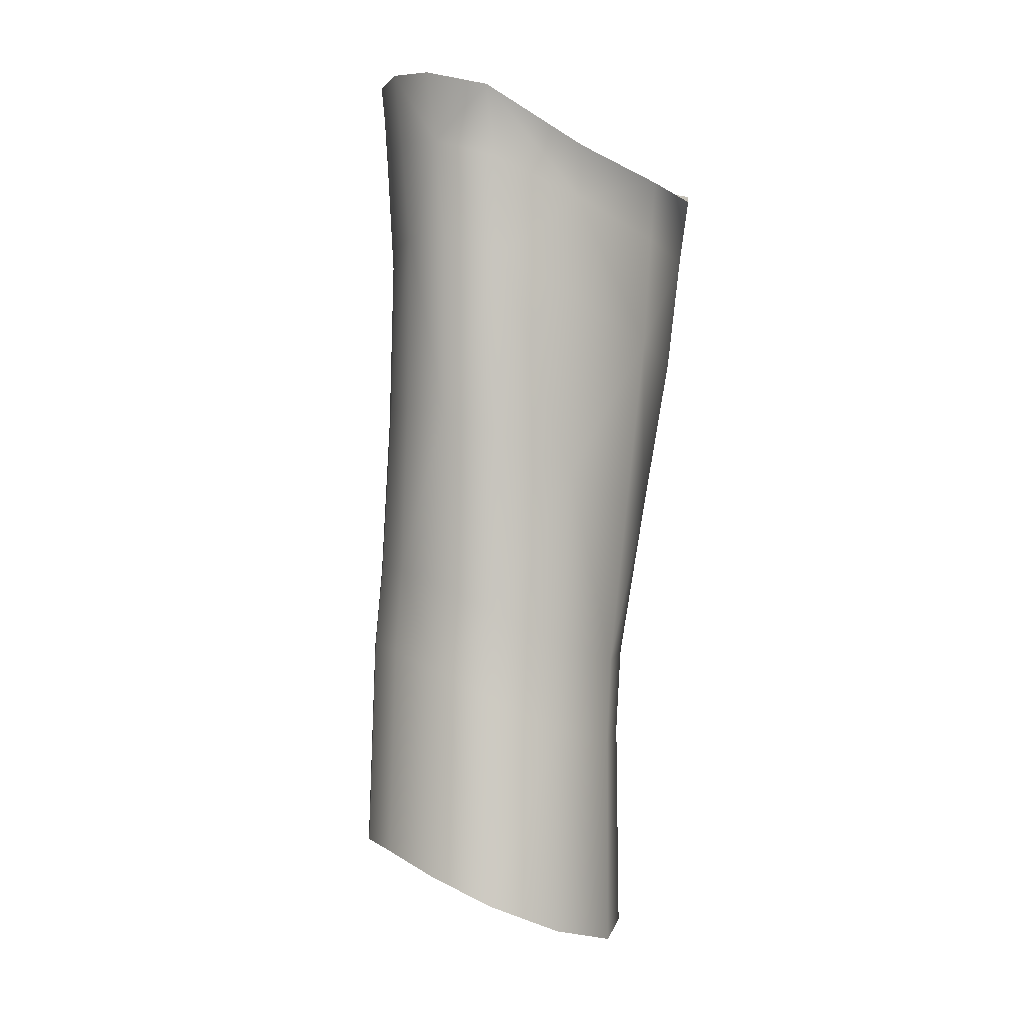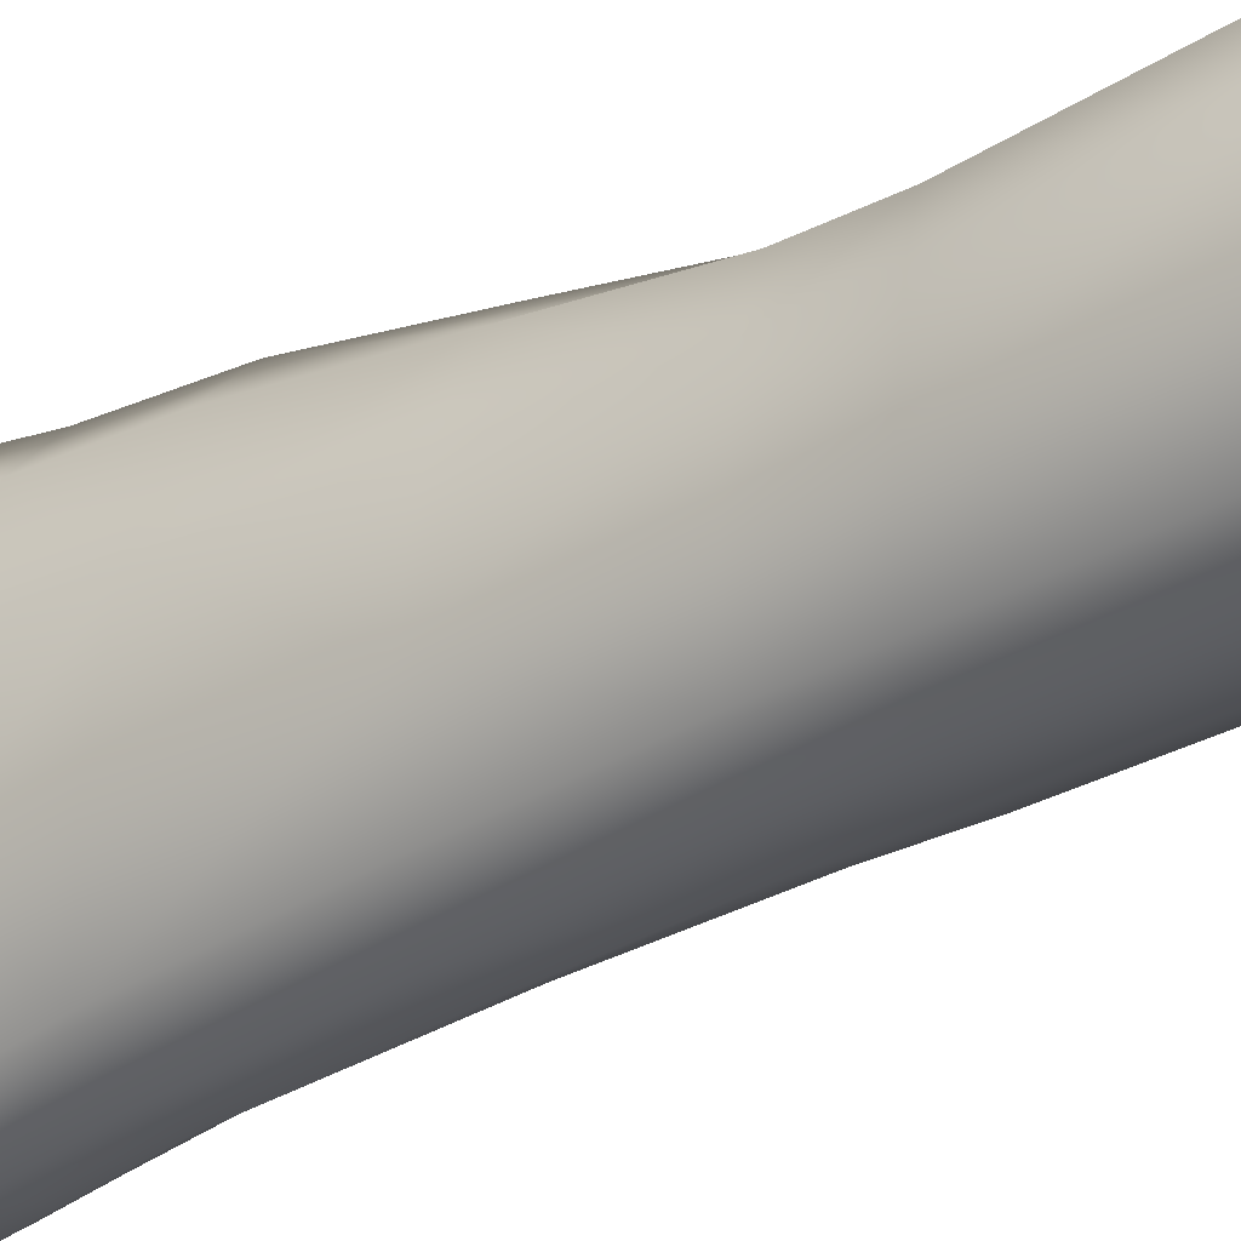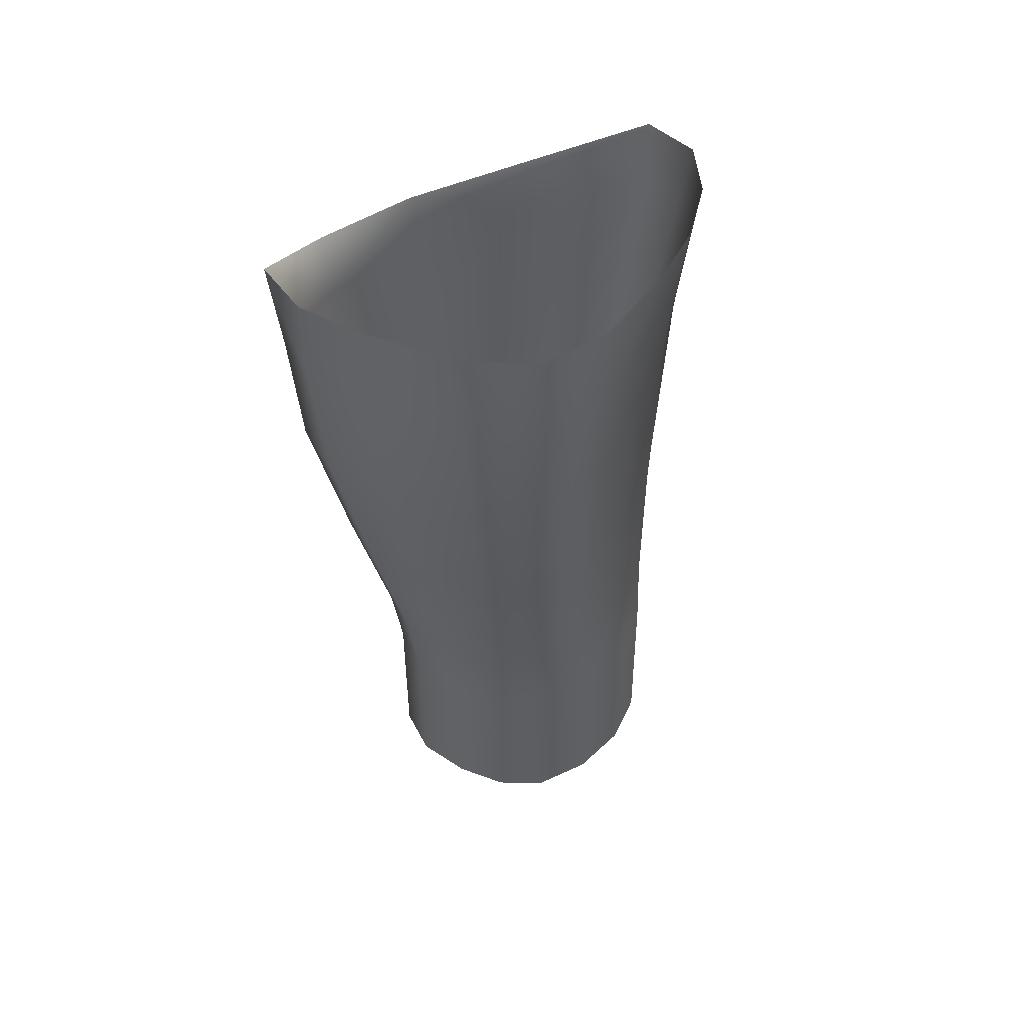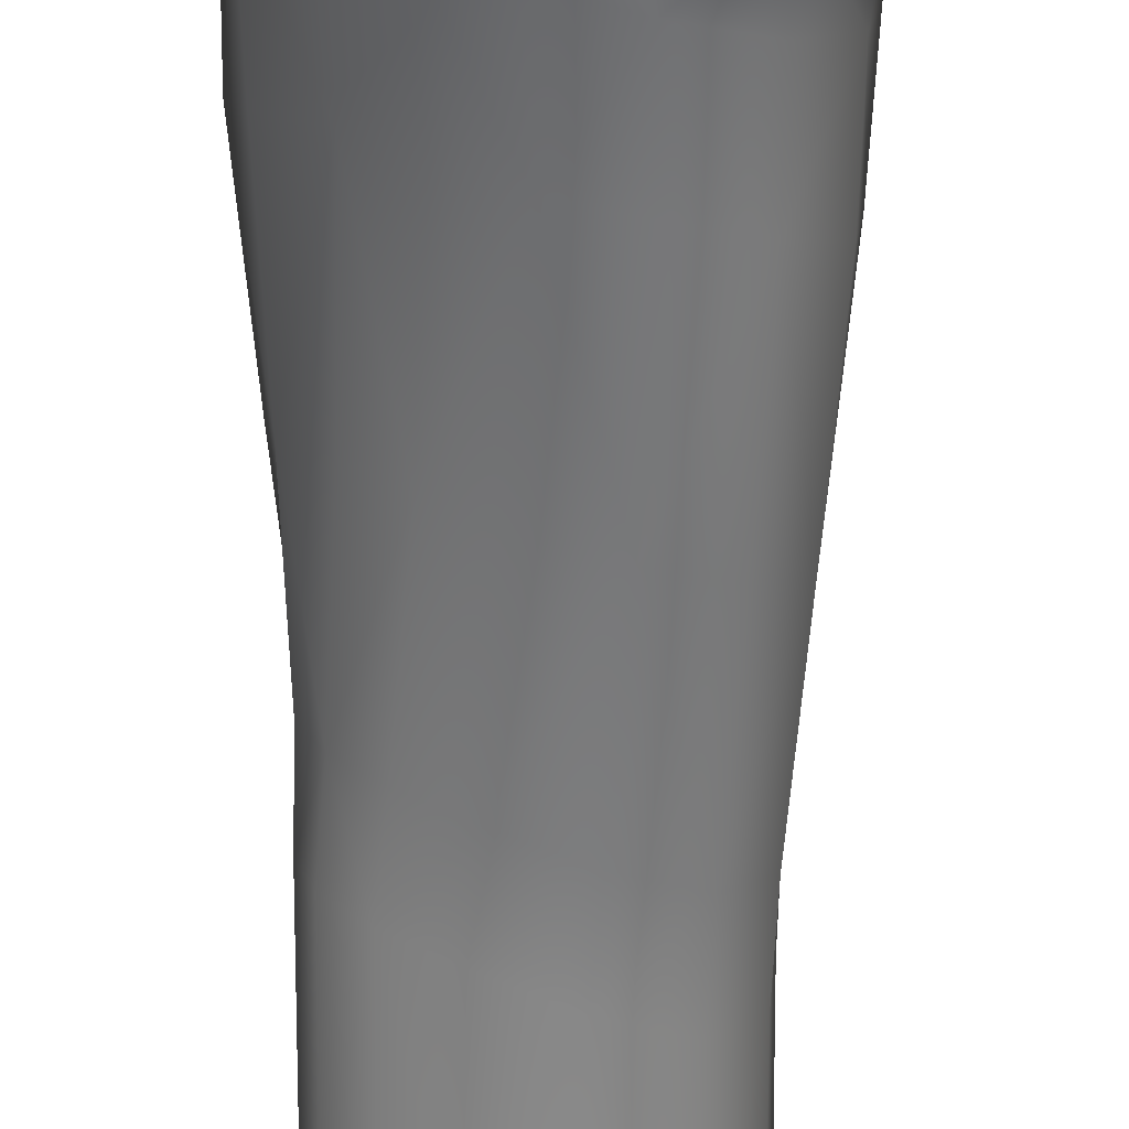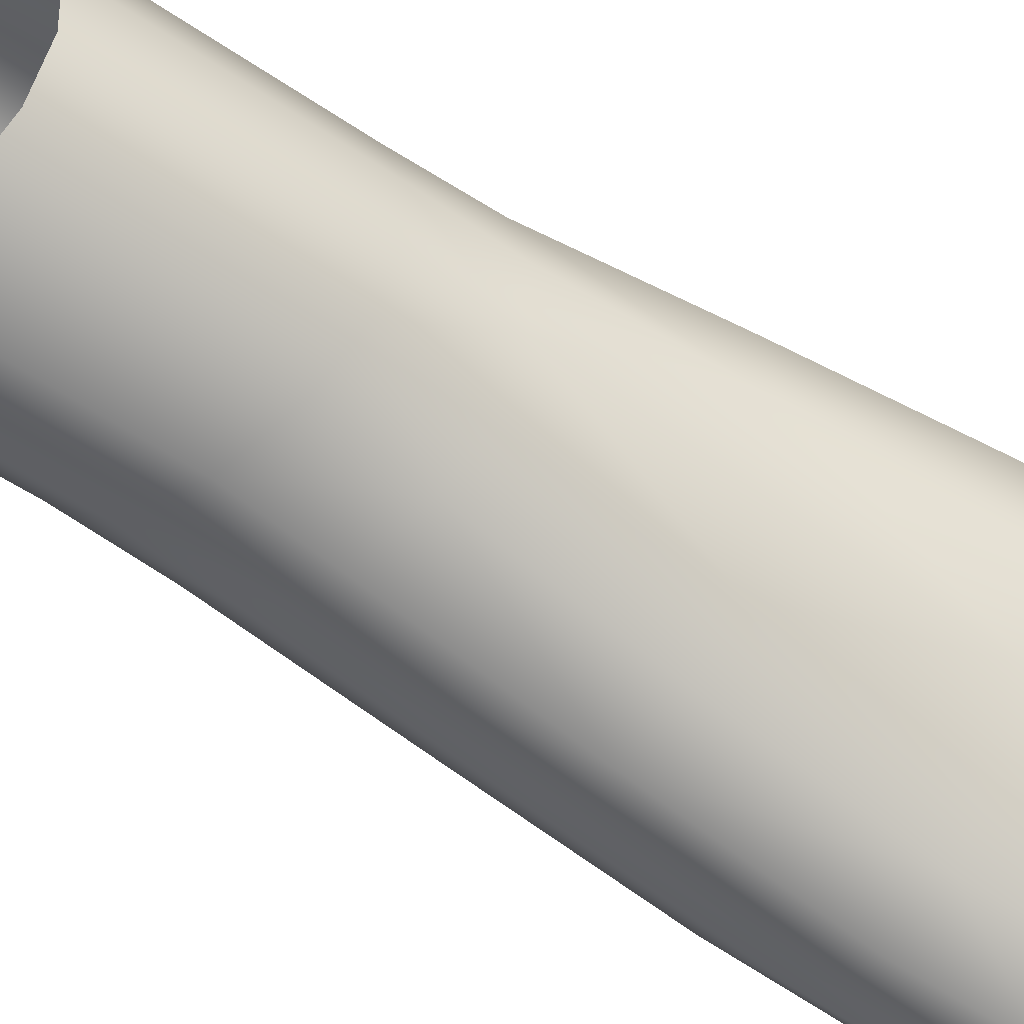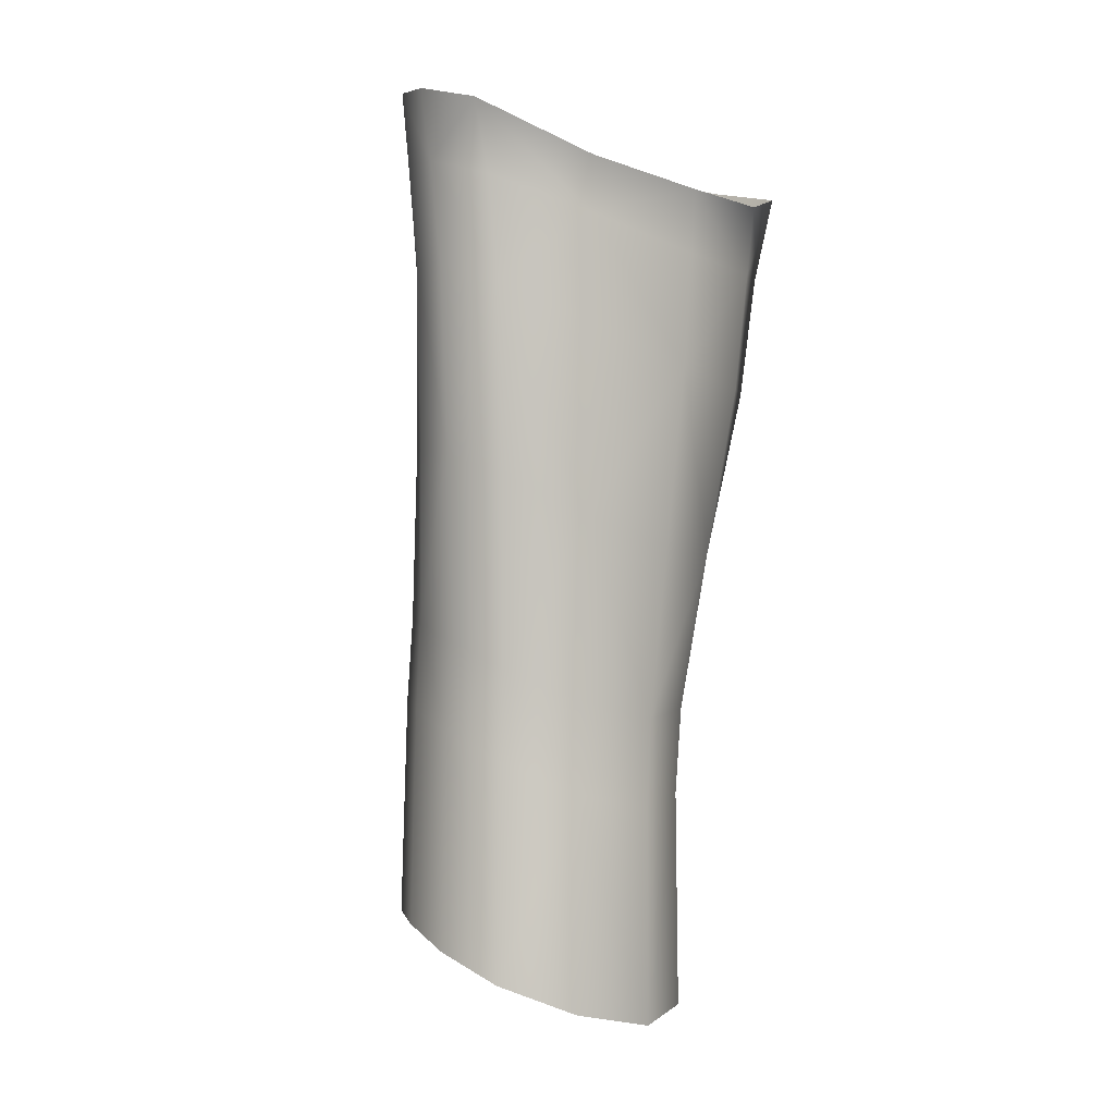
<metadata>
{"format":"obj","ext":"obj","renderer":"f3d","projection":"perspective","resolution":1024,"background":"white","views":[{"elev":-5.5,"azim":-144.7,"up":"+Y"},{"elev":-33.0,"azim":-49.8,"up":"+Z"},{"elev":55.9,"azim":65.6,"up":"+Y"},{"elev":-62.7,"azim":-179.1,"up":"+Z"},{"elev":-66.3,"azim":58.5,"up":"+Z"},{"elev":-5.2,"azim":-130.9,"up":"+Y"}]}
</metadata>
<code>
g default
v -0.1001 -0.5449 0.104
v -0.1314 -0.5165 -0.1203
v 0.1028 -0.426 -0.1878
v 0.1647 -0.4861 0.06795
v -0.02296 -0.4469 -0.2393
v 0.1916 -0.4459 -0.06487
v 0.03272 -0.5151 0.167
v -0.008337 -0.1704 0.2073
v 0.1989 -0.1026 -0.06524
v -0.03516 -0.1124 -0.2751
v 0.1607 -0.1331 0.09087
v 0.09611 -0.09162 -0.2059
v -0.1543 -0.1715 -0.1344
v -0.1441 -0.2023 0.1323
v 0.1607 -0.7649 0.04918
v -0.07589 -0.8368 0.0712
v 0.008028 -0.7642 -0.2143
v 0.1938 -0.741 -0.06739
v 0.05366 -0.7864 0.1223
v -0.1059 -0.8347 -0.1115
v 0.1378 -0.7258 -0.1738
v -0.02233 -0.06245 0.2024
v 0.1452 -0.01943 0.09243
v 0.1935 -0.003572 -0.06534
v 0.1078 -0.000623 -0.2066
v -0.02722 -0.02682 -0.283
v -0.1596 -0.1058 -0.1359
v -0.161 -0.1215 0.1278
v 0.04766 -0.6902 0.1321
v 0.1568 -0.6697 0.05307
v 0.1886 -0.6417 -0.06658
v 0.1249 -0.6255 -0.1762
v -0.00279 -0.6592 -0.2191
v -0.1119 -0.7284 -0.1132
v -0.07869 -0.7343 0.07841
v -0.1405 -0.5481 -0.003547
v -0.08376 -0.1889 0.2092
v -0.0873 -0.4746 -0.2107
v 0.1507 -0.4307 -0.1325
v 0.03592 -0.09848 -0.253
v 0.0995 -0.5033 0.1223
v 0.2133 -0.1173 0.01431
v -0.173 -0.2 0.00739
v -0.03426 -0.5271 0.1712
v -0.1032 -0.1359 -0.2447
v 0.1492 -0.09269 -0.1409
v 0.04572 -0.4315 -0.2253
v 0.07543 -0.1505 0.1575
v 0.2036 -0.4661 0.005186
v 0.01276 -0.3217 0.2009
v 0.1969 -0.238 -0.06388
v -0.03844 -0.2304 -0.2622
v 0.1705 -0.2839 0.08387
v 0.0878 -0.2178 -0.2004
v -0.1501 -0.2979 -0.1287
v -0.1264 -0.3428 0.1285
v 0.05598 -1.04 0.1245
v 0.168 -1.017 0.05038
v 0.2015 -0.9938 -0.06766
v 0.1452 -0.9775 -0.1754
v 0.01319 -1.014 -0.2164
v -0.1038 -1.083 -0.1124
v -0.07687 -1.088 0.07268
v 0.1137 -0.7727 0.09121
v 0.1892 -0.7564 -0.003717
v -0.1148 -0.8532 -0.01288
v -0.01206 -0.8072 0.1224
v 0.081 -0.7374 -0.2026
v -0.06098 -0.7991 -0.1902
v 0.1762 -0.7277 -0.1285
v 0.06355 -0.03472 0.1576
v -0.113 -0.08779 0.2125
v 0.197 -0.01093 0.01534
v 0.1565 0.00056 -0.1419
v 0.04671 -0.009093 -0.2551
v -0.109 -0.05376 -0.2699
v -0.1793 -0.1244 0.008192
v 0.1063 -0.6793 0.09782
v -0.01526 -0.707 0.1332
v 0.1881 -0.6583 -0.00185
v 0.1653 -0.628 -0.1288
v 0.0685 -0.6354 -0.2069
v -0.06944 -0.6919 -0.1941
v -0.1188 -0.7491 -0.01083
v -0.1639 -0.3364 0.004134
v -0.06008 -0.3327 0.2066
v -0.1026 -0.2537 -0.2307
v 0.142 -0.2231 -0.1372
v 0.02931 -0.2208 -0.2449
v 0.09026 -0.3065 0.1478
v 0.218 -0.2593 0.01228
v 0.1198 -1.025 0.09295
v -0.01304 -1.061 0.1245
v 0.1966 -1.009 -0.003178
v 0.1839 -0.98 -0.1296
v 0.08749 -0.9881 -0.2046
v -0.05735 -1.048 -0.192
v -0.1142 -1.102 -0.01245
g rkenn1:L2_Madara_torso_Plane_011_Blender_Render_Madara_Material
f 1 44 86 56
f 1 56 85 36
f 1 36 84 35
f 1 35 79 44
f 2 36 85 55
f 2 55 87 38
f 2 38 83 34
f 2 34 84 36
f 3 47 89 54
f 3 54 88 39
f 3 39 81 32
f 3 32 82 47
f 4 49 91 53
f 4 53 90 41
f 4 41 78 30
f 4 30 80 49
f 5 38 87 52
f 5 52 89 47
f 5 47 82 33
f 5 33 83 38
f 6 39 88 51
f 6 51 91 49
f 6 49 80 31
f 6 31 81 39
f 7 41 90 50
f 7 50 86 44
f 7 44 79 29
f 7 29 78 41
f 8 48 71 22
f 8 22 72 37
f 8 37 86 50
f 8 50 90 48
f 9 46 74 24
f 9 24 73 42
f 9 42 91 51
f 9 51 88 46
f 10 45 76 26
f 10 26 75 40
f 10 40 89 52
f 10 52 87 45
f 11 42 73 23
f 11 23 71 48
f 11 48 90 53
f 11 53 91 42
f 12 40 75 25
f 12 25 74 46
f 12 46 88 54
f 12 54 89 40
f 13 43 77 27
f 13 27 76 45
f 13 45 87 55
f 13 55 85 43
f 14 37 72 28
f 14 28 77 43
f 14 43 85 56
f 14 56 86 37
f 15 65 80 30
f 15 30 78 64
f 15 64 92 58
f 15 58 94 65
f 16 67 79 35
f 16 35 84 66
f 16 66 98 63
f 16 63 93 67
f 17 69 83 33
f 17 33 82 68
f 17 68 96 61
f 17 61 97 69
f 18 70 81 31
f 18 31 80 65
f 18 65 94 59
f 18 59 95 70
f 19 64 78 29
f 19 29 79 67
f 19 67 93 57
f 19 57 92 64
f 20 66 84 34
f 20 34 83 69
f 20 69 97 62
f 20 62 98 66
f 21 68 82 32
f 21 32 81 70
f 21 70 95 60
f 21 60 96 68

</code>
